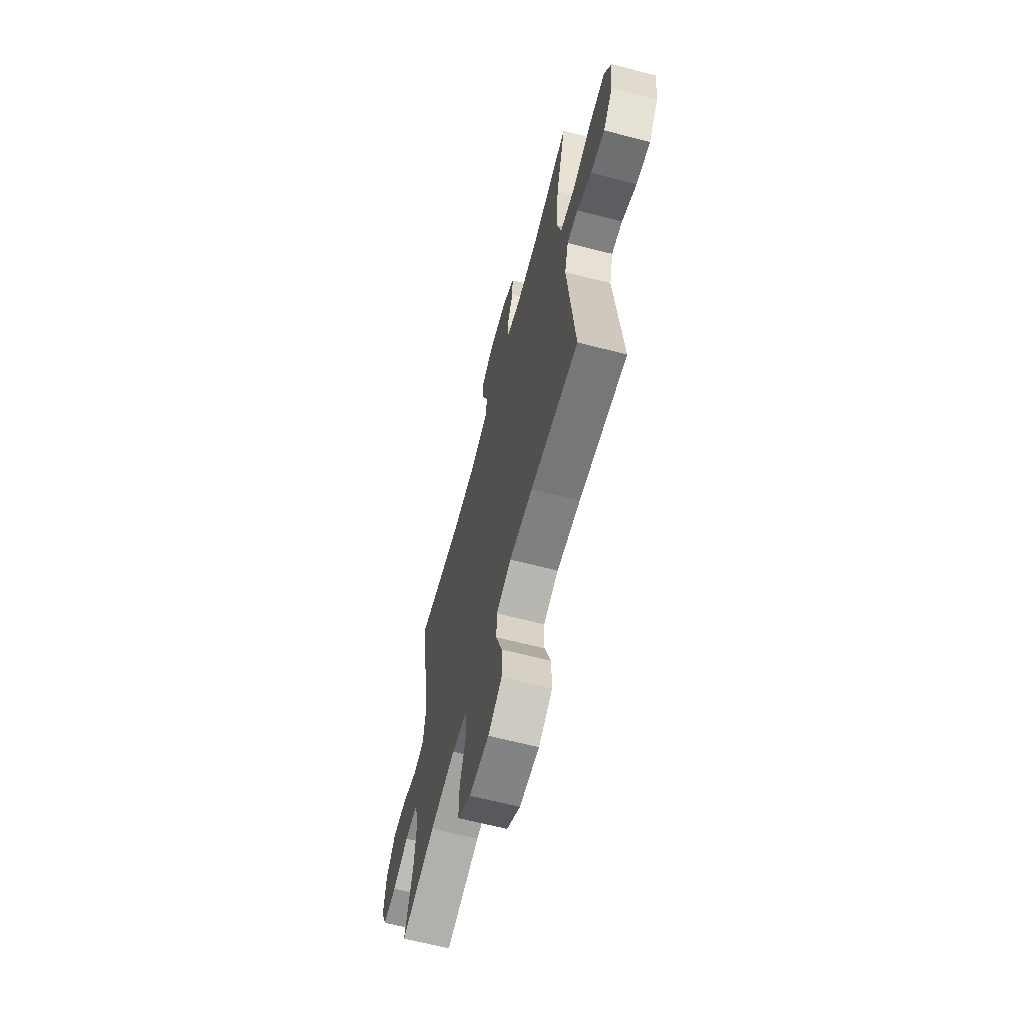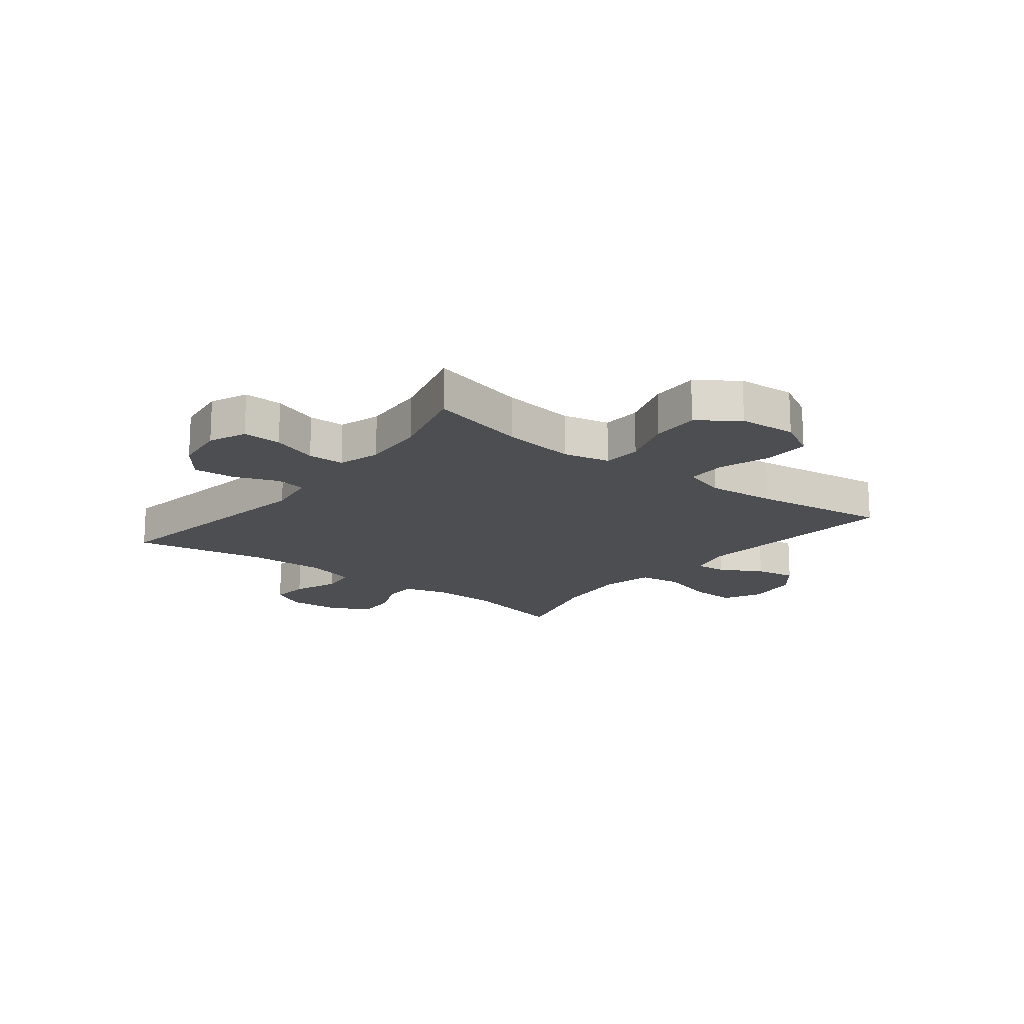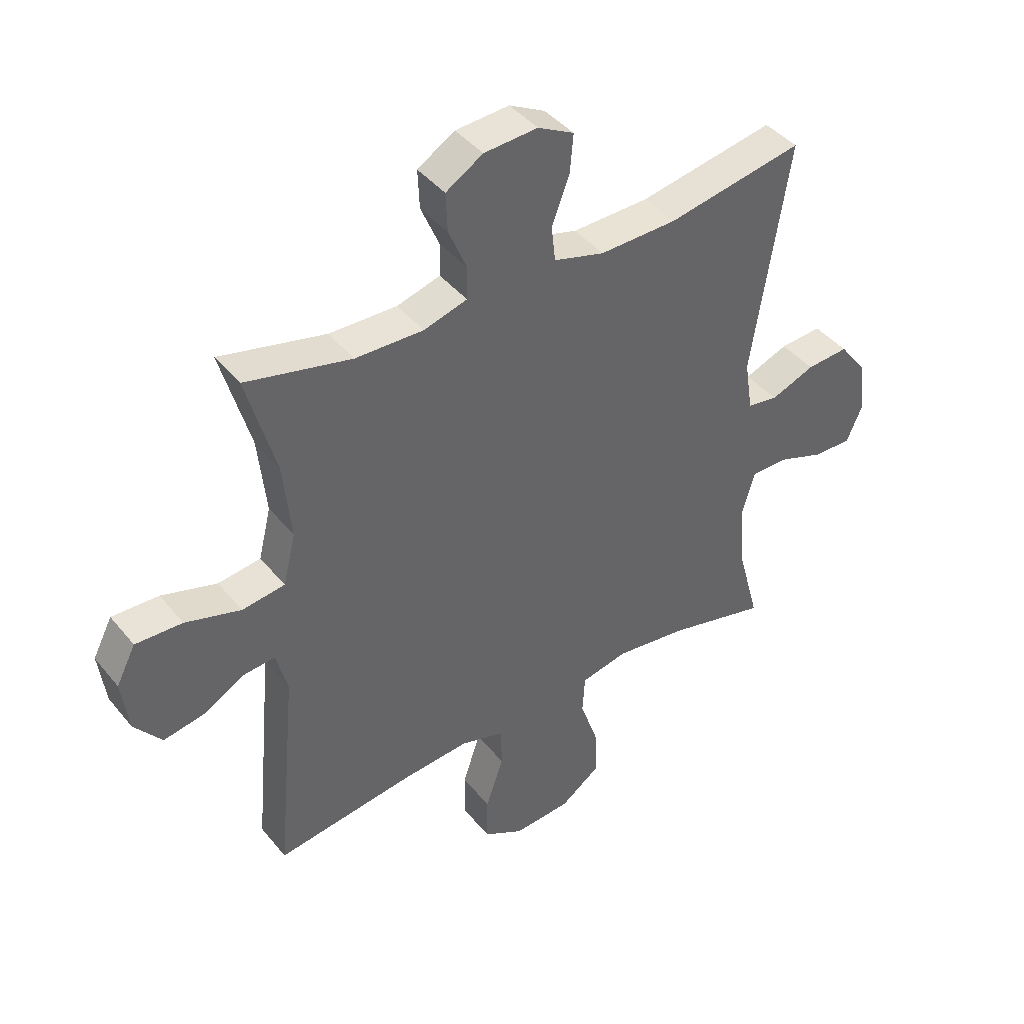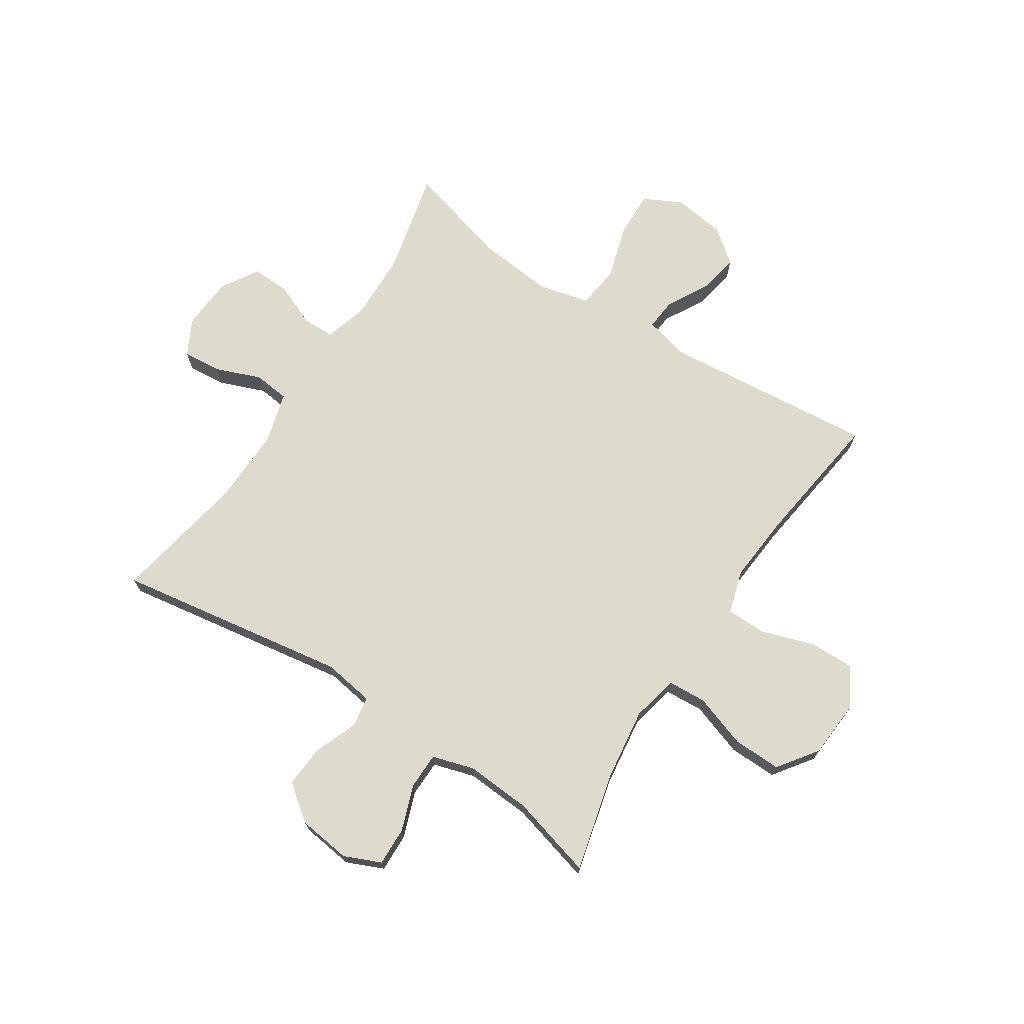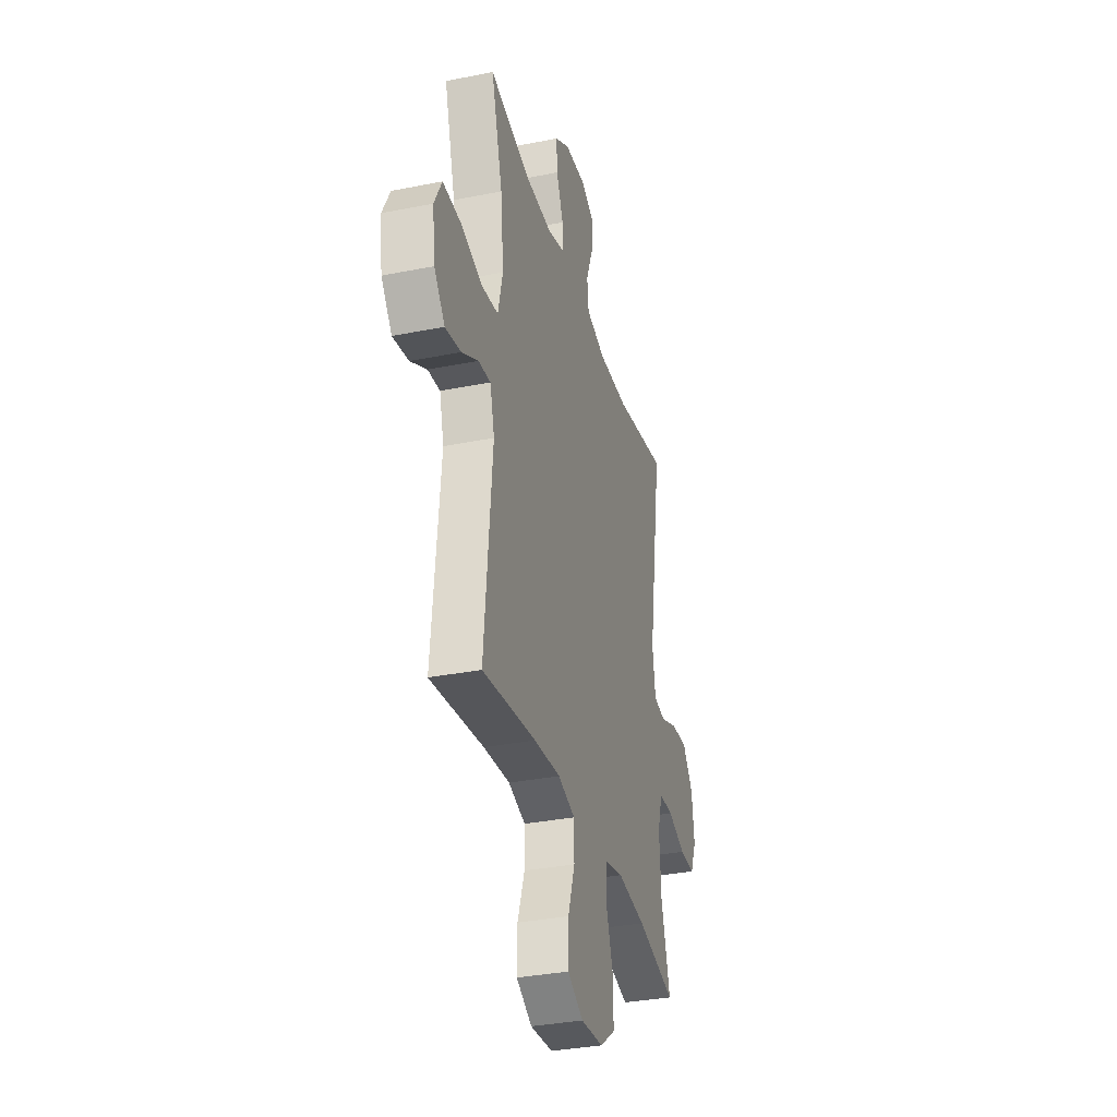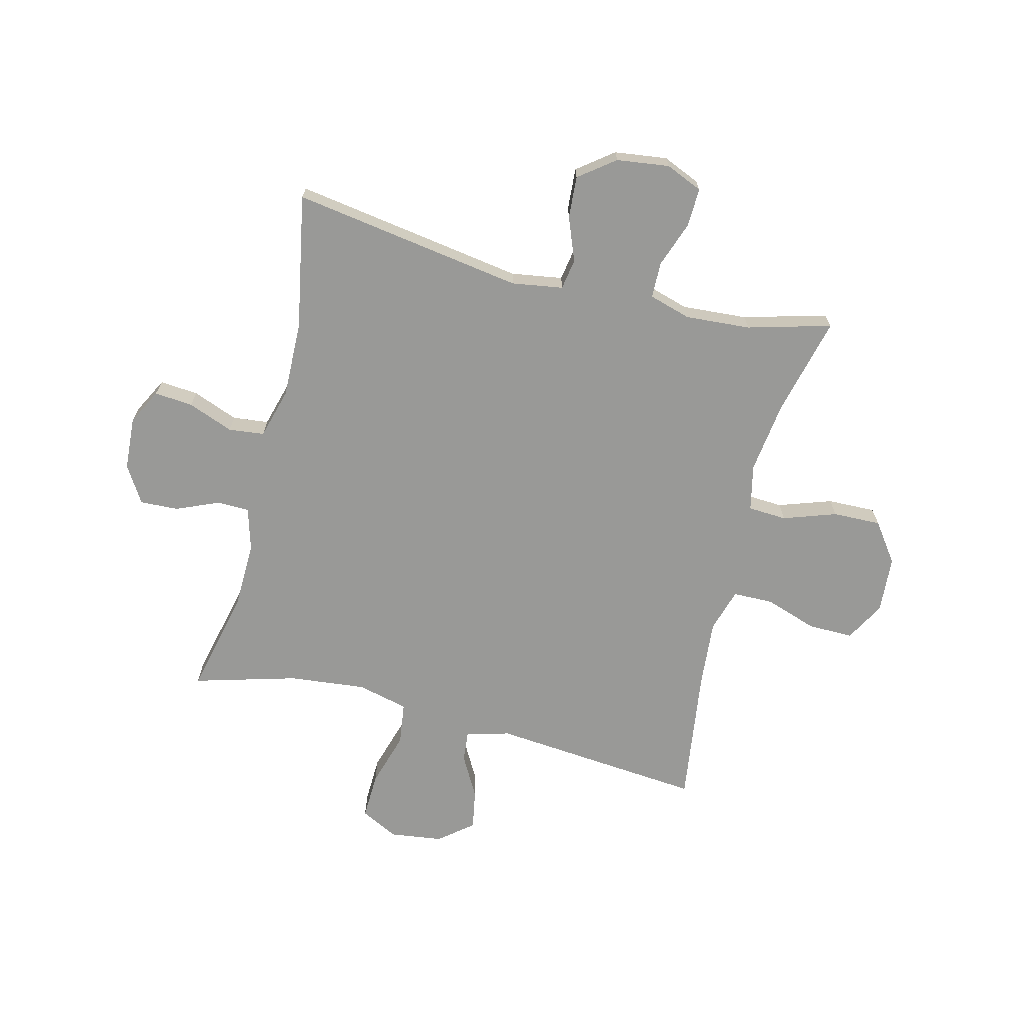
<metadata>
{"format":"obj","ext":"obj","renderer":"f3d","projection":"perspective","resolution":1024,"background":"white","views":[{"elev":-64.9,"azim":-104.6,"up":"+Z"},{"elev":-16.7,"azim":142.0,"up":"+Y"},{"elev":42.1,"azim":-35.6,"up":"+Z"},{"elev":71.2,"azim":123.0,"up":"+Y"},{"elev":-33.5,"azim":-74.7,"up":"+Z"},{"elev":-68.8,"azim":76.0,"up":"+Y"}]}
</metadata>
<code>
v -0.5 0.07 -0.5
v -0.465 0.07 -0.123
v -0.485 0.07 -0.046
v -0.54 0.07 -0.051
v -0.614 0.07 -0.092
v -0.685 0.07 -0.105
v -0.733 0.07 -0.045
v -0.745 0.07 0.048
v -0.711 0.07 0.114
v -0.629 0.07 0.111
v -0.532 0.07 0.082
v -0.457 0.07 0.092
v -0.435 0.07 0.182
v -0.449 0.07 0.318
v -0.5 0.07 0.5
v -0.315 0.07 0.457
v -0.196 0.07 0.454
v -0.12 0.07 0.476
v -0.119 0.07 0.533
v -0.151 0.07 0.608
v -0.154 0.07 0.676
v -0.089 0.07 0.716
v 0.005 0.07 0.722
v 0.068 0.07 0.689
v 0.062 0.07 0.621
v 0.031 0.07 0.541
v 0.038 0.07 0.478
v 0.127 0.07 0.453
v 0.262 0.07 0.456
v 0.5 0.07 0.5
v 0.436 0.07 0.091
v 0.45 0.07 0.001
v 0.504 0.07 -0.008
v 0.581 0.07 0.022
v 0.655 0.07 0.027
v 0.703 0.07 -0.036
v 0.715 0.07 -0.129
v 0.687 0.07 -0.194
v 0.619 0.07 -0.192
v 0.538 0.07 -0.163
v 0.474 0.07 -0.164
v 0.452 0.07 -0.238
v 0.46 0.07 -0.353
v 0.5 0.07 -0.5
v 0.326 0.07 -0.457
v 0.198 0.07 -0.44
v 0.116 0.07 -0.458
v 0.112 0.07 -0.526
v 0.144 0.07 -0.62
v 0.146 0.07 -0.705
v 0.077 0.07 -0.755
v -0.024 0.07 -0.762
v -0.094 0.07 -0.723
v -0.093 0.07 -0.643
v -0.062 0.07 -0.551
v -0.063 0.07 -0.48
v -0.14 0.07 -0.457
v -0.259 0.07 -0.467
v -0.5 0 -0.5
v -0.465 0 -0.123
v -0.485 0 -0.046
v -0.54 0 -0.051
v -0.614 0 -0.092
v -0.685 0 -0.105
v -0.733 0 -0.045
v -0.745 0 0.048
v -0.711 0 0.114
v -0.629 0 0.111
v -0.532 0 0.082
v -0.457 0 0.092
v -0.435 0 0.182
v -0.449 0 0.318
v -0.5 0 0.5
v -0.315 0 0.457
v -0.196 0 0.454
v -0.12 0 0.476
v -0.119 0 0.533
v -0.151 0 0.608
v -0.154 0 0.676
v -0.089 0 0.716
v 0.005 0 0.722
v 0.068 0 0.689
v 0.062 0 0.621
v 0.031 0 0.541
v 0.038 0 0.478
v 0.127 0 0.453
v 0.262 0 0.456
v 0.5 0 0.5
v 0.436 0 0.091
v 0.45 0 0.001
v 0.504 0 -0.008
v 0.581 0 0.022
v 0.655 0 0.027
v 0.703 0 -0.036
v 0.715 0 -0.129
v 0.687 0 -0.194
v 0.619 0 -0.192
v 0.538 0 -0.163
v 0.474 0 -0.164
v 0.452 0 -0.238
v 0.46 0 -0.353
v 0.5 0 -0.5
v 0.326 0 -0.457
v 0.198 0 -0.44
v 0.116 0 -0.458
v 0.112 0 -0.526
v 0.144 0 -0.62
v 0.146 0 -0.705
v 0.077 0 -0.755
v -0.024 0 -0.762
v -0.094 0 -0.723
v -0.093 0 -0.643
v -0.062 0 -0.551
v -0.063 0 -0.48
v -0.14 0 -0.457
v -0.259 0 -0.467
f 53 54 55
f 52 53 55
f 51 52 55
f 50 51 55
f 49 50 55
f 48 49 55
f 47 48 55 56
f 46 47 56 57
f 43 44 45
f 42 43 45 46
f 41 42 46 57
f 38 39 40
f 37 38 40
f 36 37 40
f 35 36 40
f 34 35 40
f 33 34 40
f 32 33 40 41
f 41 57 58
f 32 41 58
f 31 32 58
f 24 25 26
f 23 24 26
f 22 23 26
f 21 22 26
f 20 21 26
f 19 20 26
f 18 19 26 27
f 17 18 27 28
f 14 15 16
f 13 14 16 17
f 12 13 17 28
f 9 10 11
f 8 9 11
f 7 8 11
f 6 7 11
f 5 6 11
f 4 5 11
f 3 4 11 12
f 12 28 29
f 3 12 29
f 2 3 29
f 30 31 58
f 29 30 58
f 2 29 58
f 1 2 58
f 113 112 111
f 113 111 110
f 113 110 109
f 113 109 108
f 113 108 107
f 113 107 106
f 114 113 106 105
f 115 114 105 104
f 103 102 101
f 104 103 101 100
f 115 104 100 99
f 98 97 96
f 98 96 95
f 98 95 94
f 98 94 93
f 98 93 92
f 98 92 91
f 99 98 91 90
f 116 115 99
f 116 99 90
f 116 90 89
f 84 83 82
f 84 82 81
f 84 81 80
f 84 80 79
f 84 79 78
f 84 78 77
f 85 84 77 76
f 86 85 76 75
f 74 73 72
f 75 74 72 71
f 86 75 71 70
f 69 68 67
f 69 67 66
f 69 66 65
f 69 65 64
f 69 64 63
f 69 63 62
f 70 69 62 61
f 87 86 70
f 87 70 61
f 87 61 60
f 116 89 88
f 116 88 87
f 116 87 60
f 116 60 59
f 1 59 60 2
f 2 60 61 3
f 3 61 62 4
f 4 62 63 5
f 5 63 64 6
f 6 64 65 7
f 7 65 66 8
f 8 66 67 9
f 9 67 68 10
f 10 68 69 11
f 11 69 70 12
f 12 70 71 13
f 13 71 72 14
f 14 72 73 15
f 15 73 74 16
f 16 74 75 17
f 17 75 76 18
f 18 76 77 19
f 19 77 78 20
f 20 78 79 21
f 21 79 80 22
f 22 80 81 23
f 23 81 82 24
f 24 82 83 25
f 25 83 84 26
f 26 84 85 27
f 27 85 86 28
f 28 86 87 29
f 29 87 88 30
f 30 88 89 31
f 31 89 90 32
f 32 90 91 33
f 33 91 92 34
f 34 92 93 35
f 35 93 94 36
f 36 94 95 37
f 37 95 96 38
f 38 96 97 39
f 39 97 98 40
f 40 98 99 41
f 41 99 100 42
f 42 100 101 43
f 43 101 102 44
f 44 102 103 45
f 45 103 104 46
f 46 104 105 47
f 47 105 106 48
f 48 106 107 49
f 49 107 108 50
f 50 108 109 51
f 51 109 110 52
f 52 110 111 53
f 53 111 112 54
f 54 112 113 55
f 55 113 114 56
f 56 114 115 57
f 57 115 116 58
f 58 116 59 1

</code>
